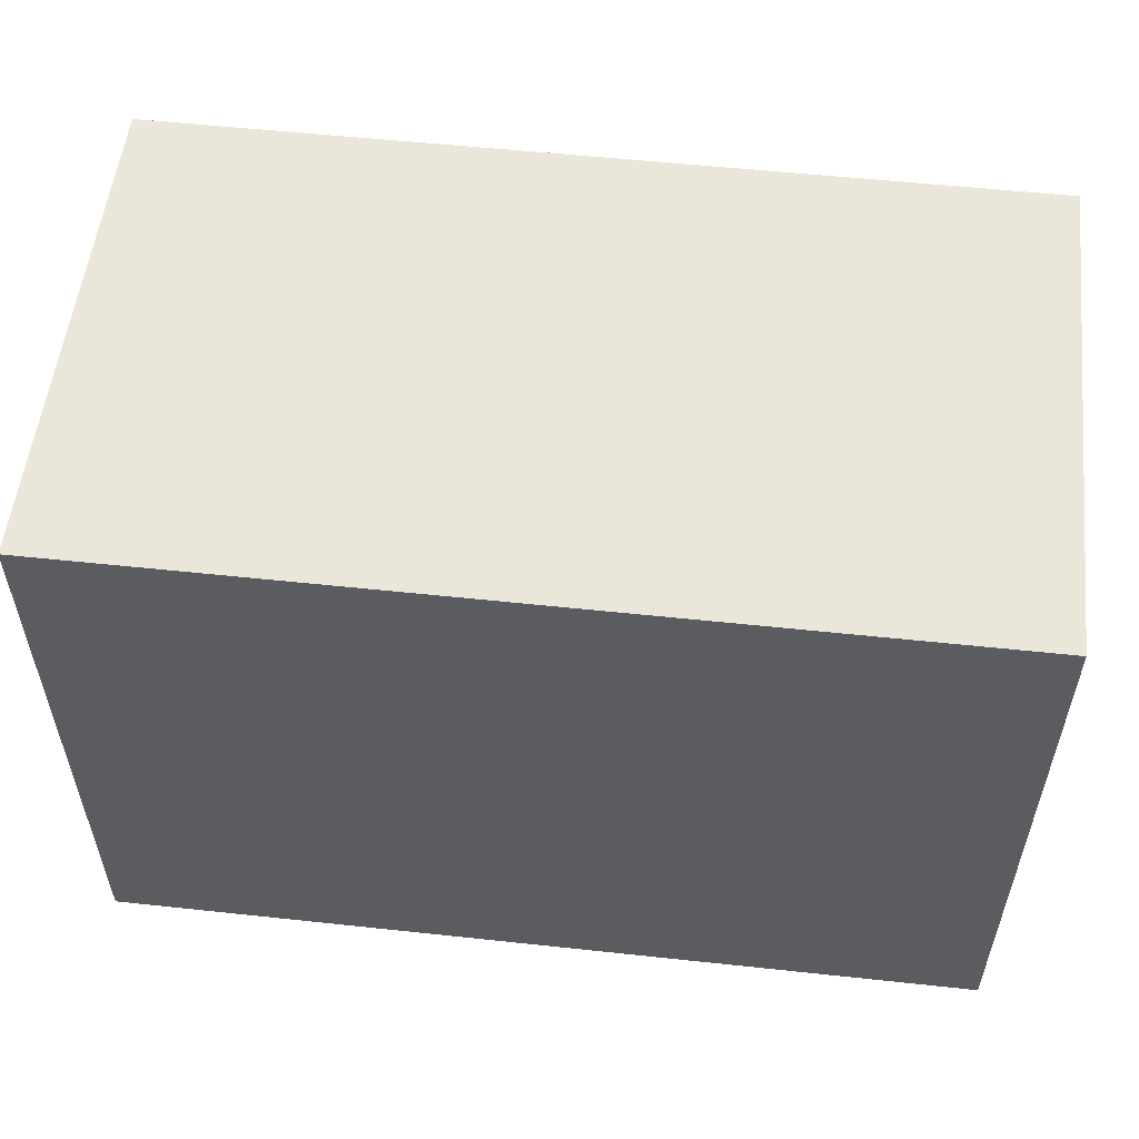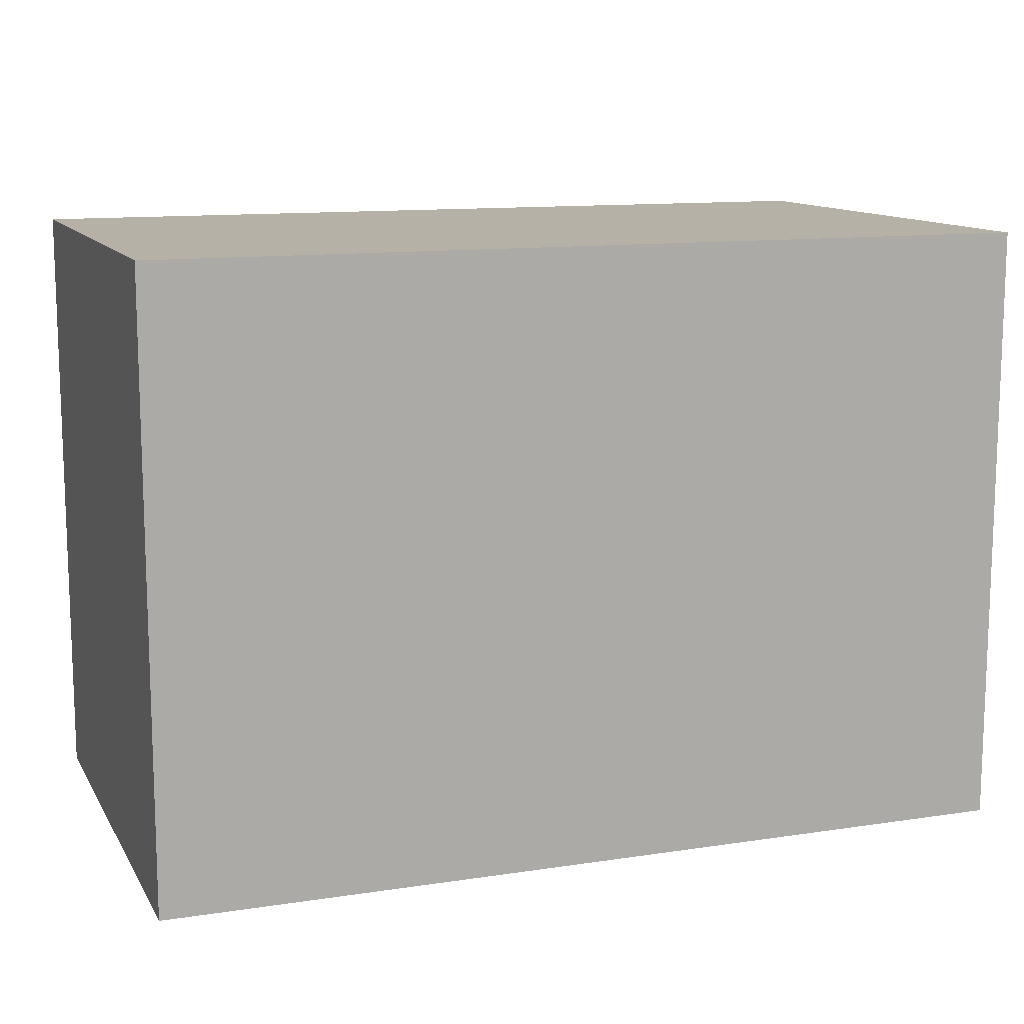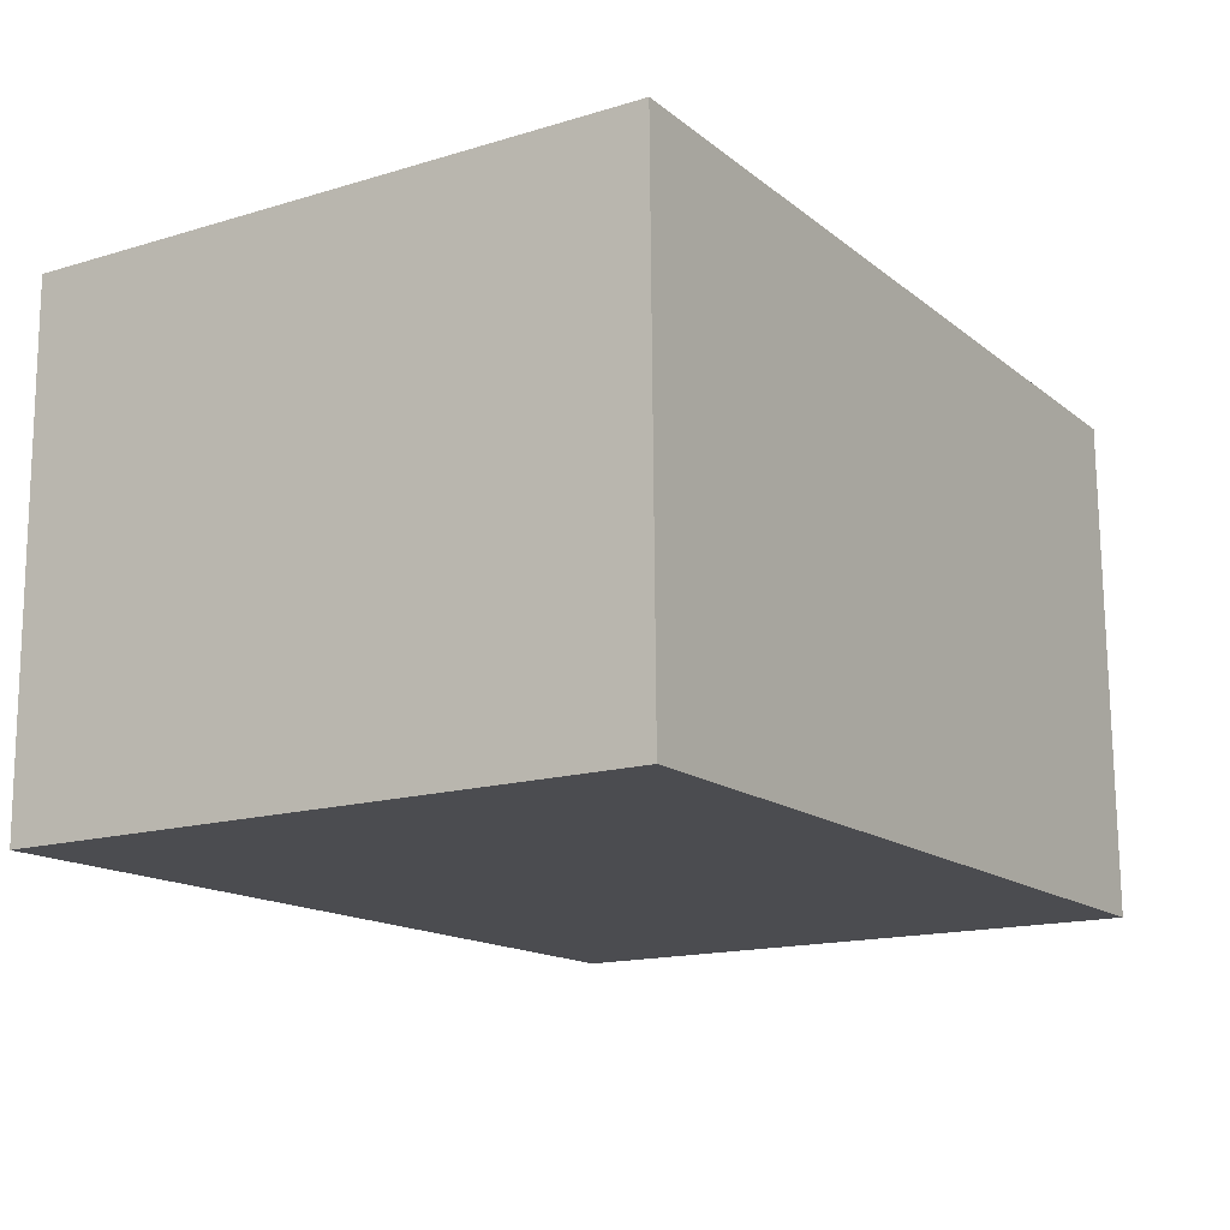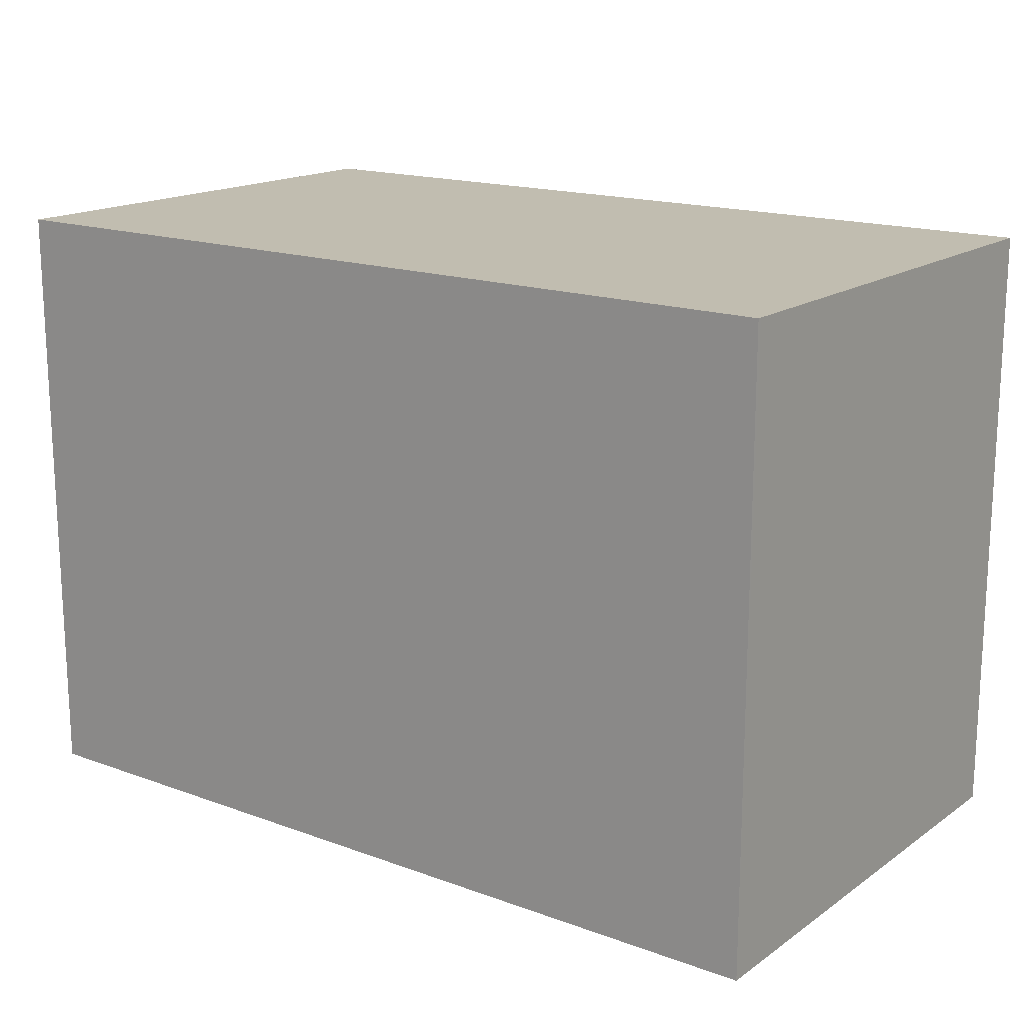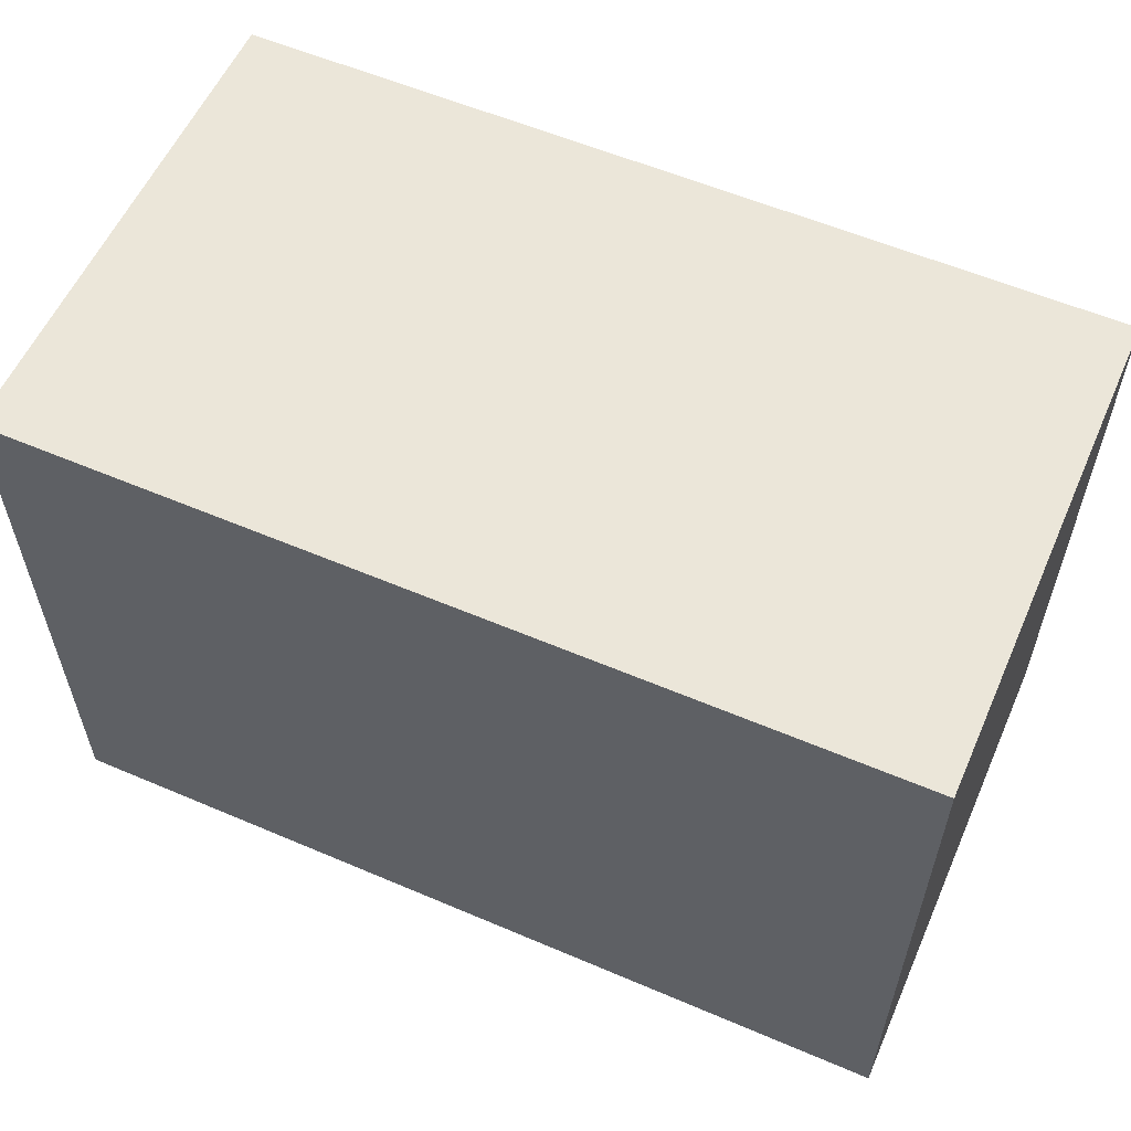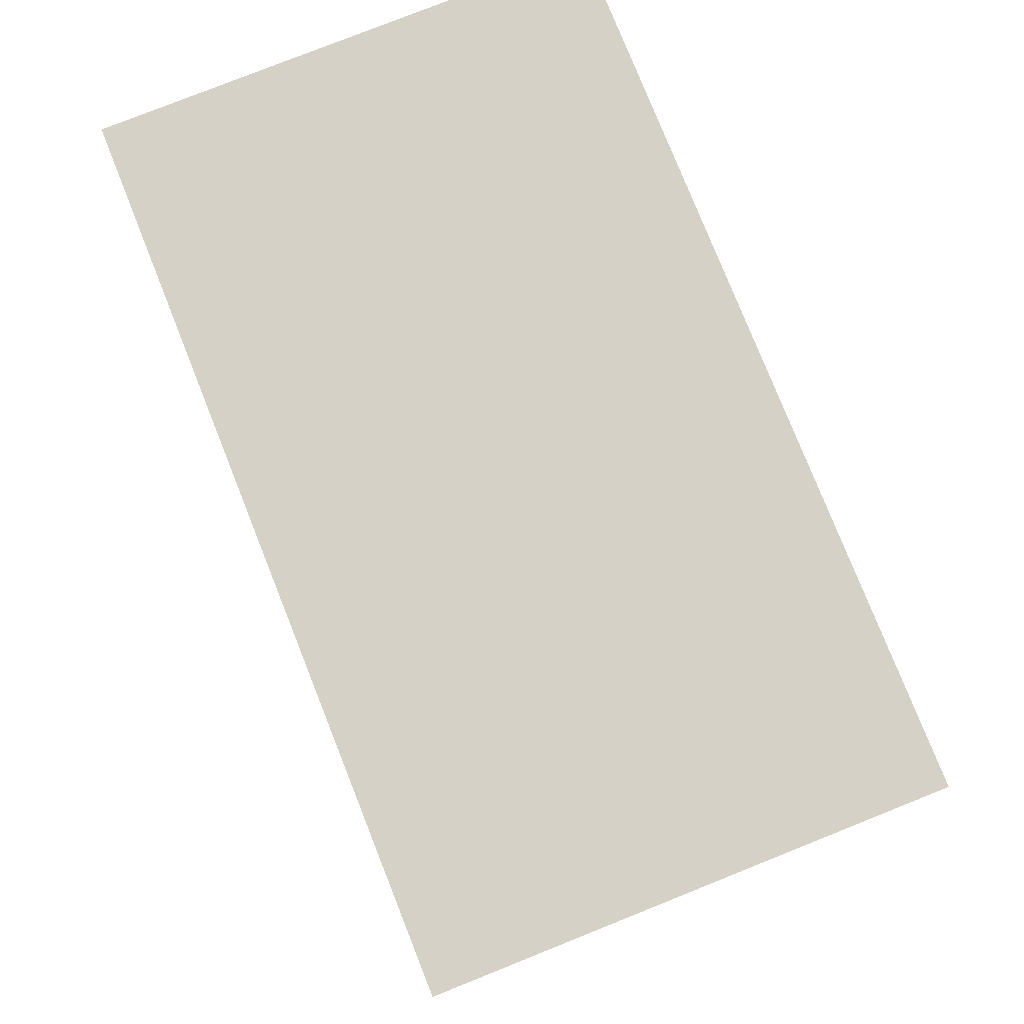
<metadata>
{"format":"obj","ext":"obj","renderer":"f3d","projection":"perspective","resolution":1024,"background":"white","views":[{"elev":54.9,"azim":7.2,"up":"+Y"},{"elev":12.1,"azim":-19.1,"up":"+Y"},{"elev":-15.8,"azim":122.0,"up":"+Z"},{"elev":16.7,"azim":37.2,"up":"+Y"},{"elev":57.6,"azim":24.6,"up":"+Y"},{"elev":78.7,"azim":-111.0,"up":"+Y"}]}
</metadata>
<code>
v  0.135 12.96 10.63
v  18.59 12.96 -0.236
v  0 12.96 7.936e-16
v  18.73 12.96 10.39
v  18.73 12.96 10.31
v  18.73 -6.363e-16 10.39
v  18.59 1.445e-17 -0.236
v  18.73 -6.315e-16 10.31
v  0 0 0
v  0.135 -6.508e-16 10.63
g defaultobject
f 1 2 3
f 2 1 4
f 2 4 5
f 6 5 4
f 5 6 2
f 2 6 7
f 7 6 8
f 7 3 2
f 3 7 9
f 9 1 3
f 1 9 10
f 10 4 1
f 4 10 6
f 8 9 7
f 9 8 6
f 9 6 10

</code>
